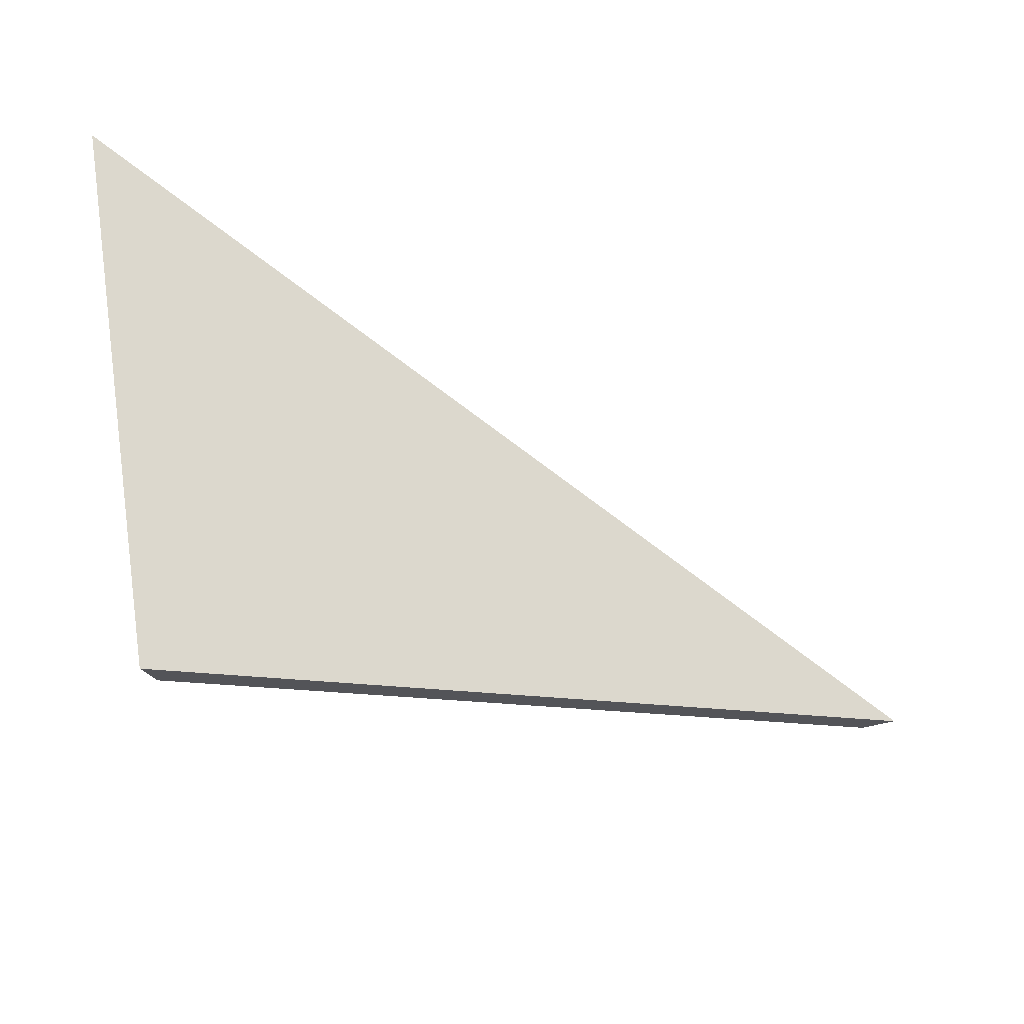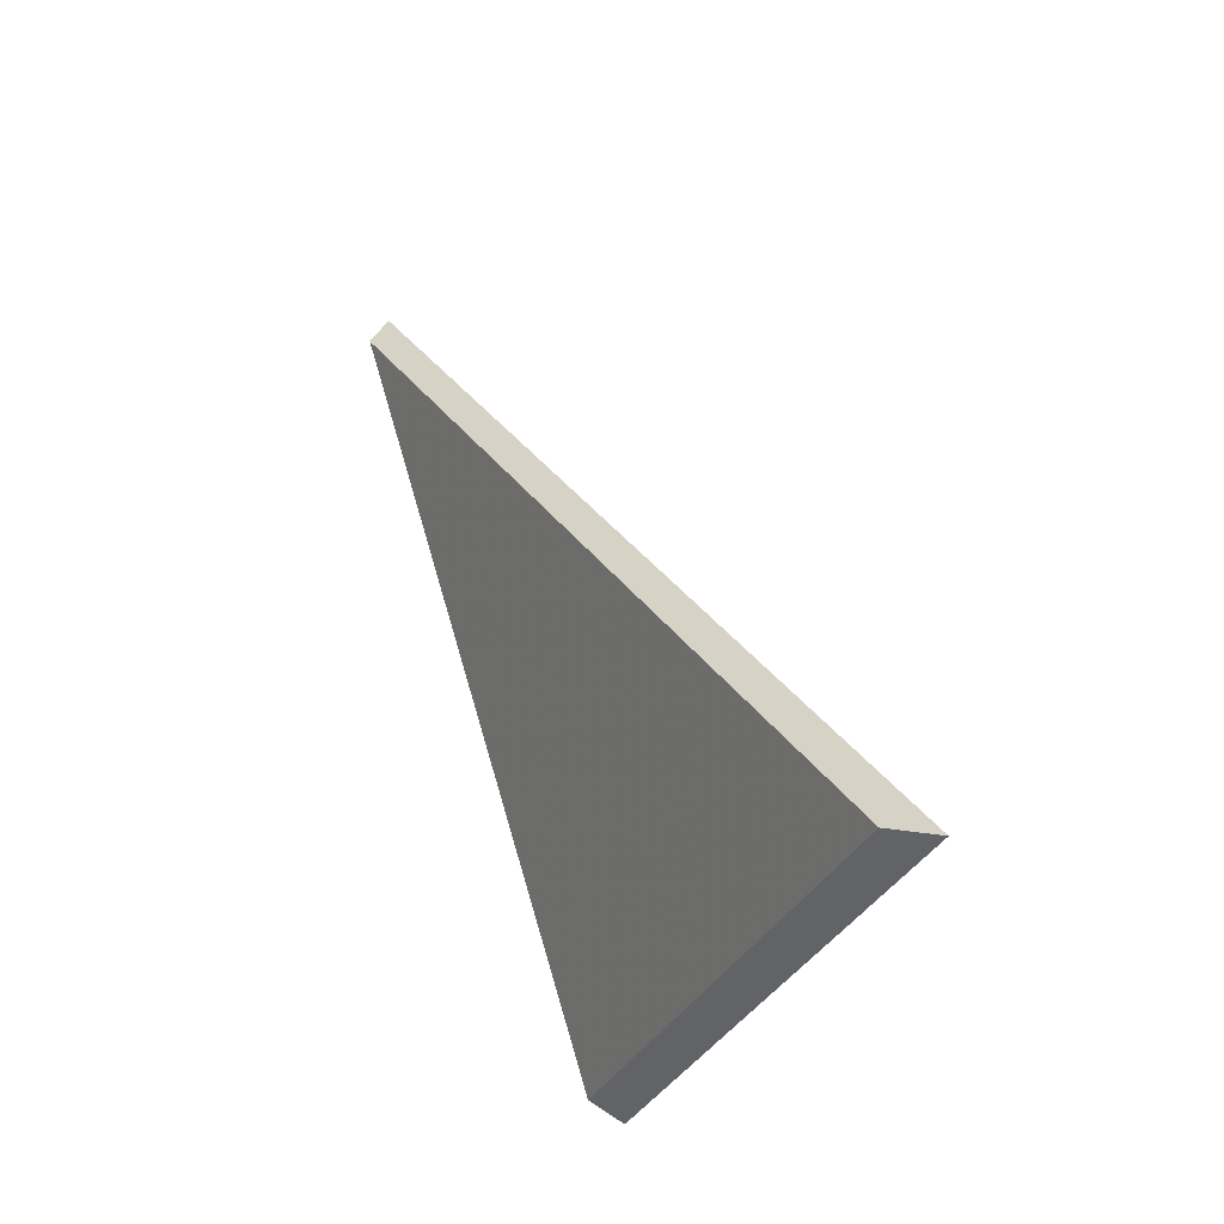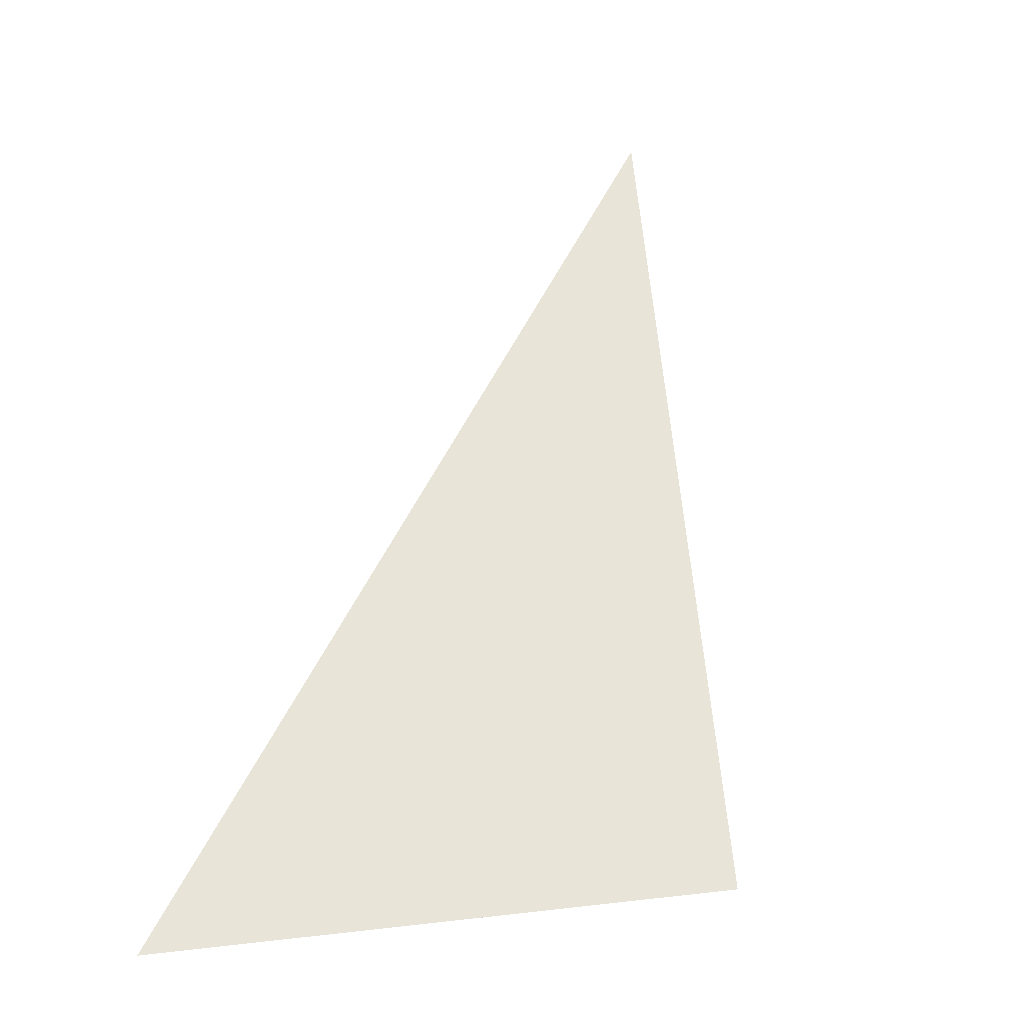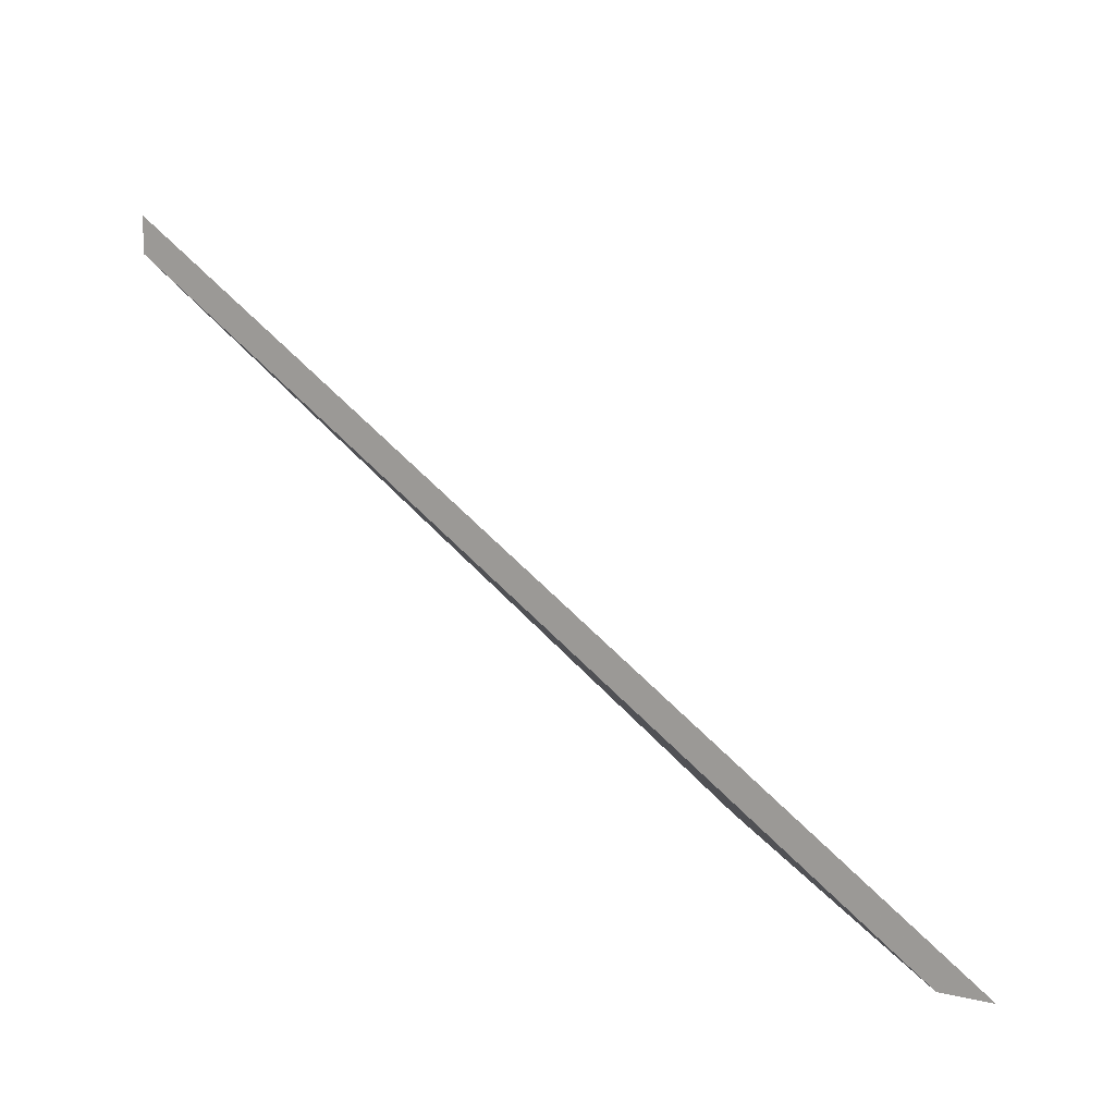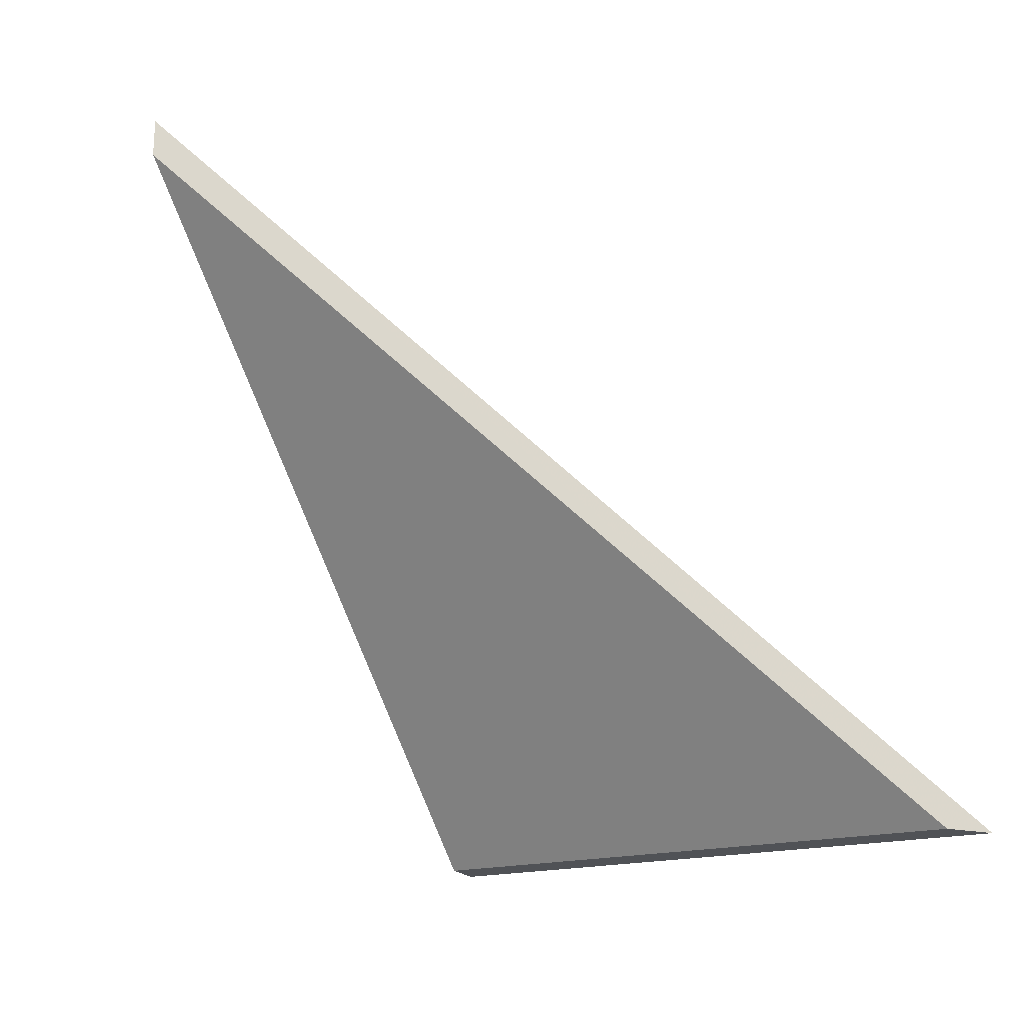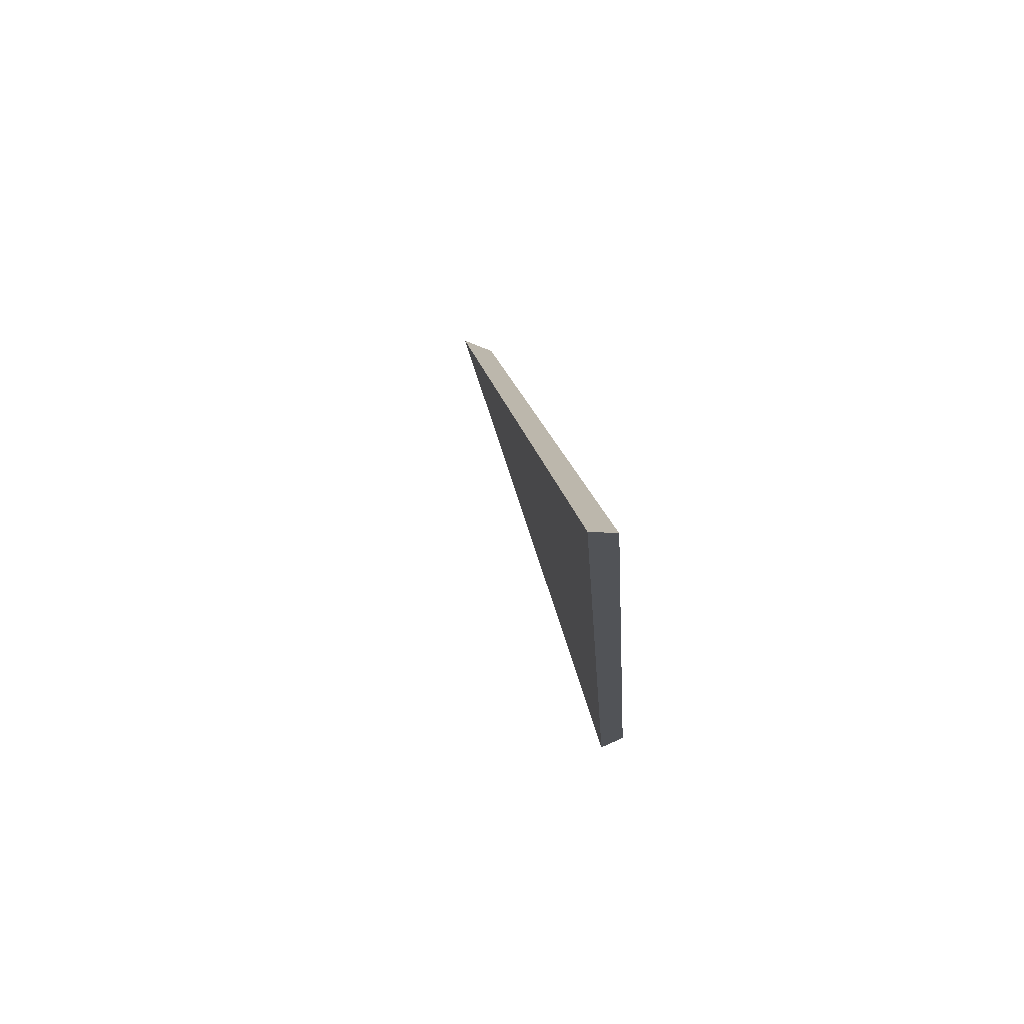
<metadata>
{"format":"obj","ext":"obj","renderer":"f3d","projection":"perspective","resolution":1024,"background":"white","views":[{"elev":-42.9,"azim":109.3,"up":"+Z"},{"elev":45.3,"azim":27.4,"up":"+Z"},{"elev":16.9,"azim":101.9,"up":"+Y"},{"elev":10.5,"azim":11.0,"up":"+Y"},{"elev":-20.8,"azim":-42.2,"up":"+Y"},{"elev":-4.0,"azim":-133.4,"up":"+Z"}]}
</metadata>
<code>
v 2.596 0.06731 1.666
v 2.635 0.02562 1.652
v 2.652 0.02562 1.687
v 2.655 0.02562 1.688
v 2.652 0.02562 1.687
v 2.635 0.02562 1.652
v 2.638 0.02562 1.651
v 2.638 0.02562 1.651
v 2.635 0.02562 1.652
v 2.596 0.06731 1.666
v 2.596 0.06994 1.666
v 2.596 0.06994 1.666
v 2.596 0.06731 1.666
v 2.652 0.02562 1.687
v 2.655 0.02562 1.688
v 2.655 0.02562 1.688
v 2.638 0.02562 1.651
v 2.596 0.06994 1.666
f 1 2 3
f 4 5 6
f 4 6 7
f 8 9 10
f 8 10 11
f 12 13 14
f 12 14 15
f 16 17 18

</code>
